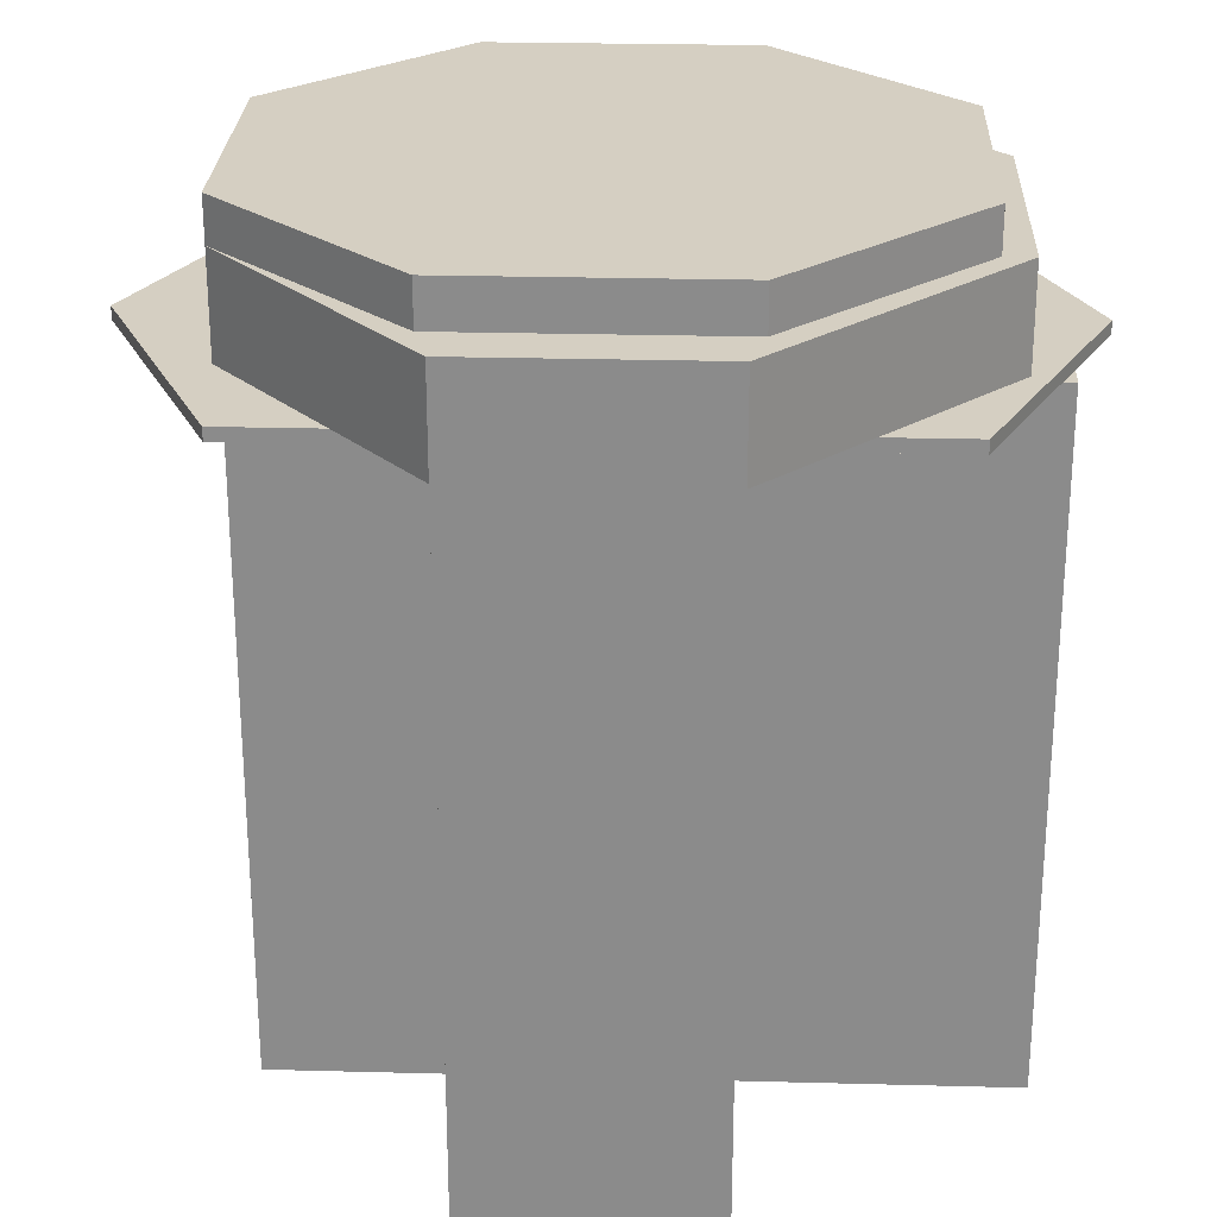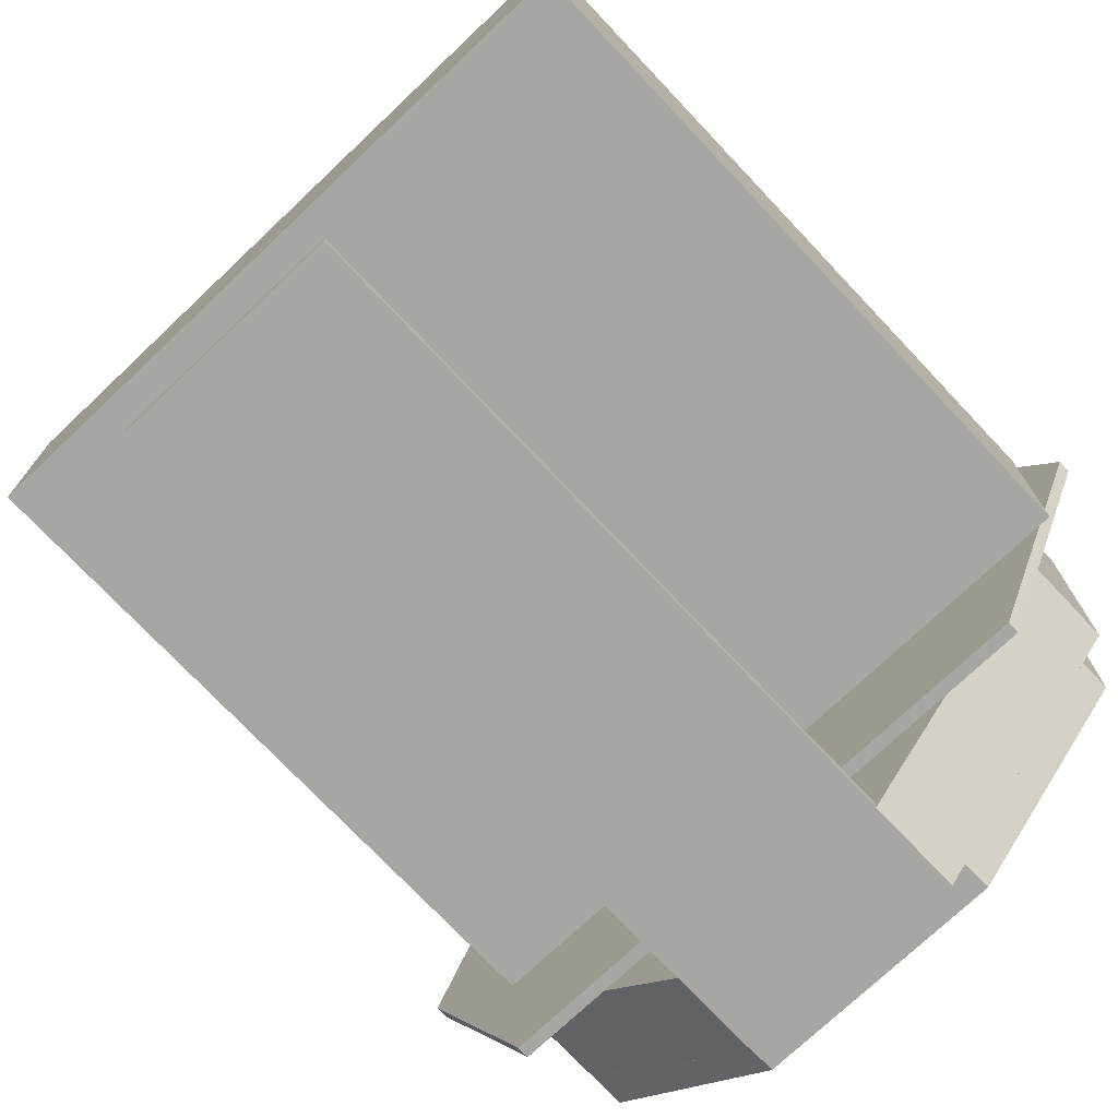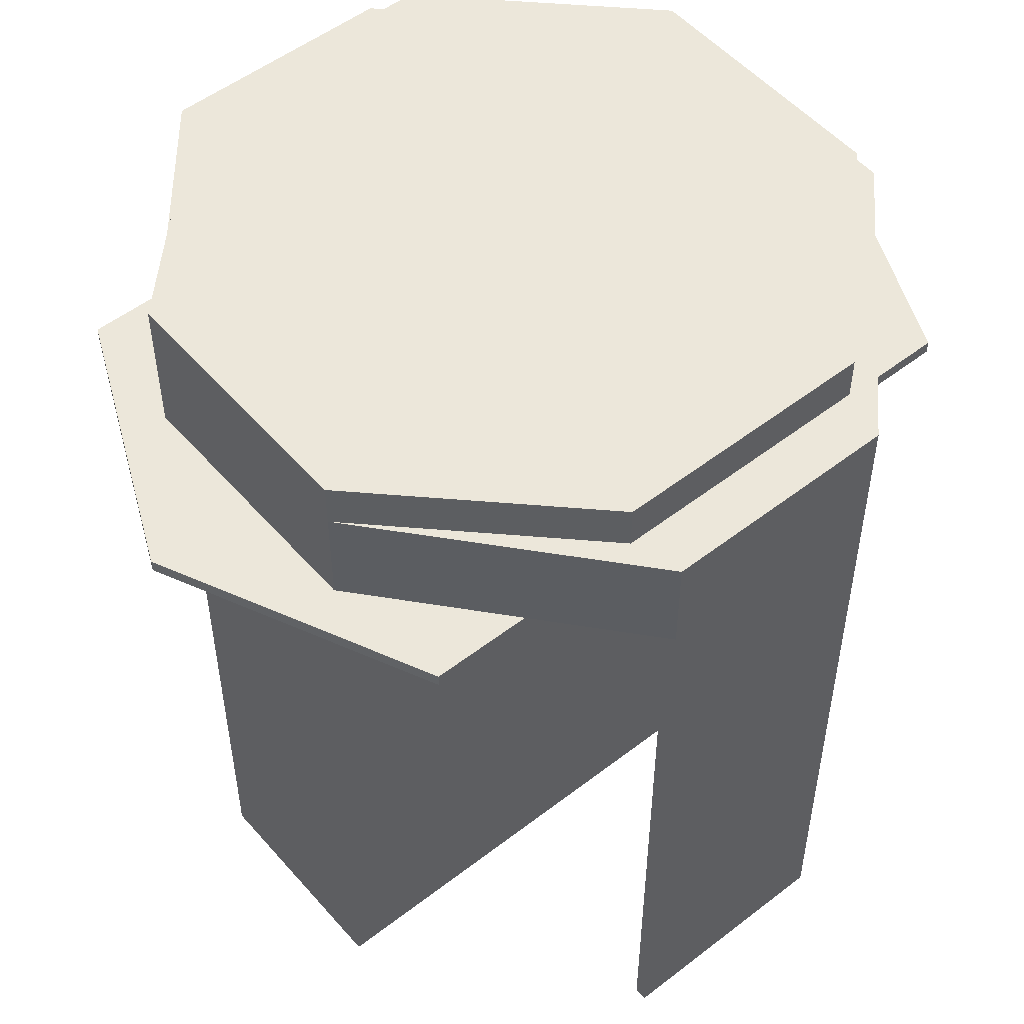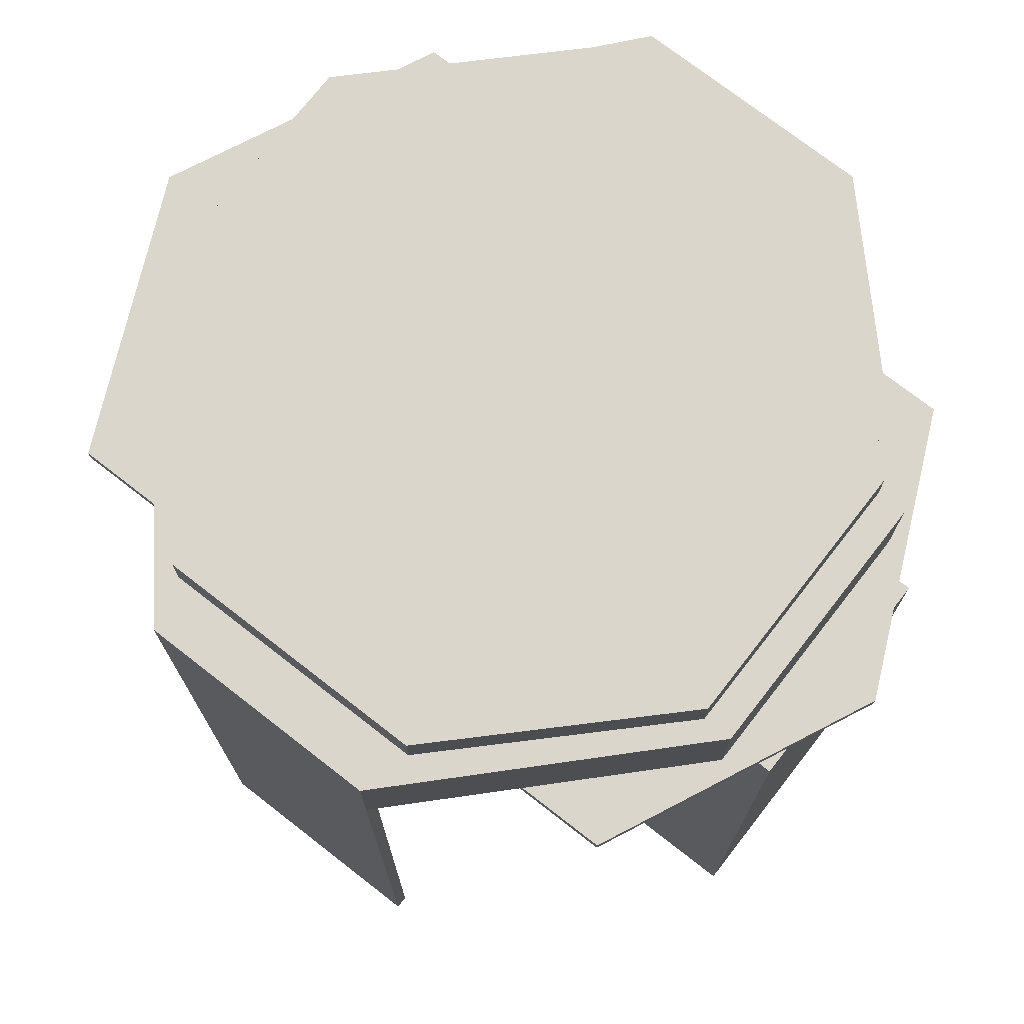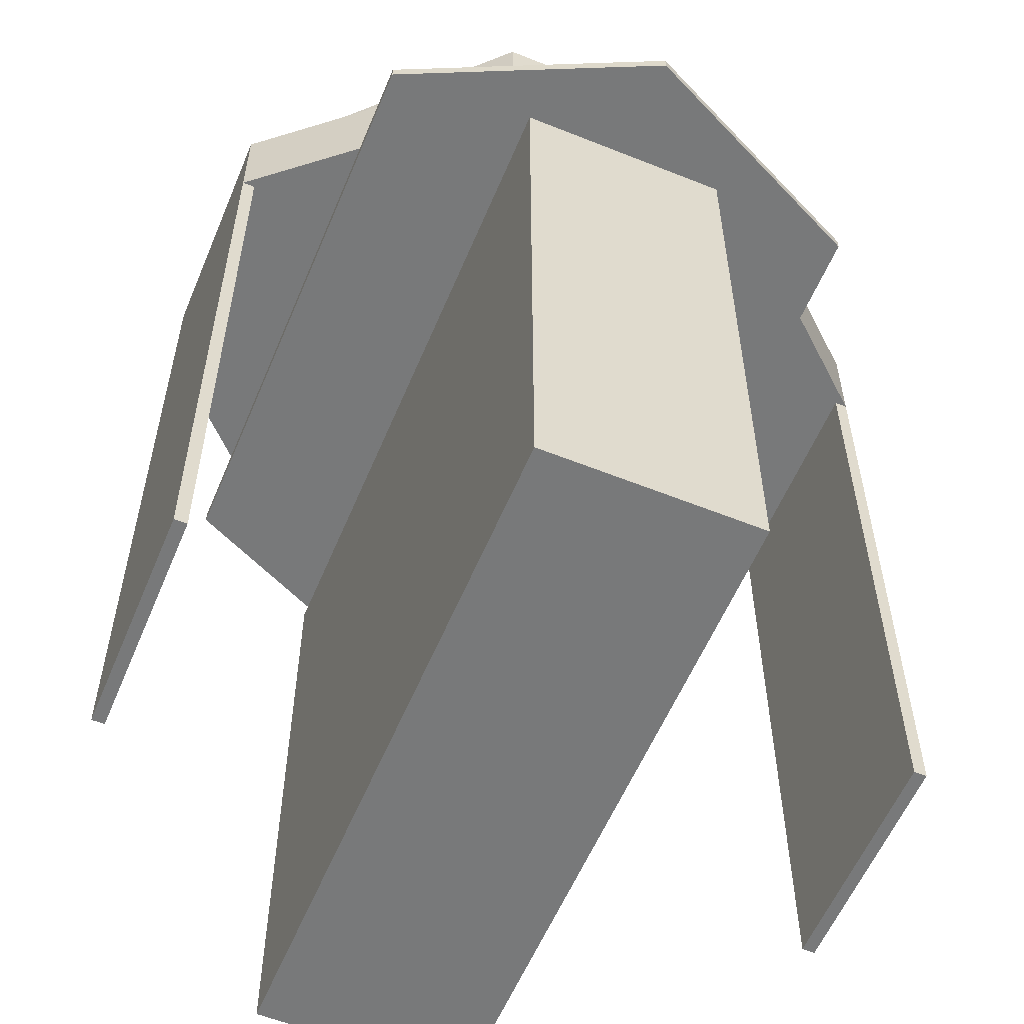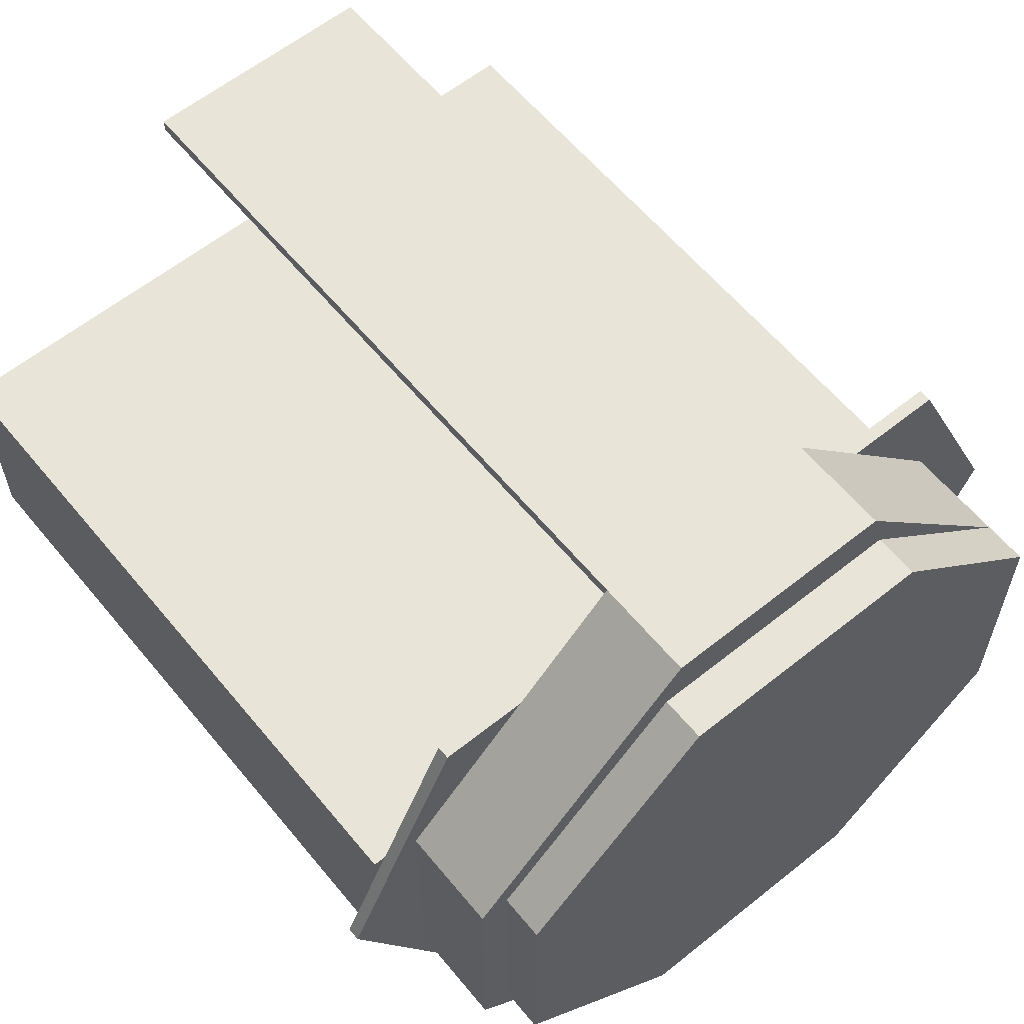
<metadata>
{"format":"obj","ext":"obj","renderer":"f3d","projection":"perspective","resolution":1024,"background":"white","views":[{"elev":25.9,"azim":-177.6,"up":"+Z"},{"elev":-74.2,"azim":-136.6,"up":"+Y"},{"elev":52.3,"azim":140.2,"up":"+Z"},{"elev":74.0,"azim":-142.1,"up":"+Z"},{"elev":-57.7,"azim":67.4,"up":"+Z"},{"elev":60.3,"azim":-39.3,"up":"+Y"}]}
</metadata>
<code>
g IVCON
v -0.02774 0.08655 -0.02781
v 0.02774 0.08655 -0.02781
v -0.02774 0.08352 -0.02781
v 0.02774 -0.08655 0.1335
v 0.04827 -0.06219 0.1335
v 0.02774 -0.08655 0.1573
v 0.07151 -0.06219 0.1335
v 0.07151 -0.06219 0.1305
v 0.07992 -0.04383 0.1305
v 0.07405 -0.02599 0.1305
v -0.000851 -0.06219 0.1305
v -0.02774 -0.08655 0.09633
v -0.02774 -0.08655 0.1335
v 0.07464 0.03092 0.1335
v 0.07151 0.06219 0.1335
v 0.04827 0.06219 0.1335
v -0.07464 -0.03092 0.1678
v -0.07464 -0.03092 0.1573
v -0.03092 -0.07464 0.1573
v 0.02774 0.08655 0.1335
v 0.02774 0.08655 0.1573
v 0.1 -0 0.1305
v 0.07405 0.02599 0.1305
v 0.07151 0.06219 0.1305
v -0.09102 -0.02599 0.07536
v -0.09102 -0.02599 0.1305
v -0.09102 -0.01959 0.1305
v -0.02774 -0.08655 0.1573
v -0.02774 0.08352 0.09322
v 0.02774 0.08352 0.08658
v -0.02774 0.08352 0.1335
v 0.07464 -0.03092 0.1678
v 0.07464 0.03092 0.1678
v 0.03485 -0.01444 0.1678
v 0.03092 0.07464 0.1678
v -0.03092 0.07464 0.1678
v -0 -0 0.1678
v 0.07464 0.03092 0.1573
v -0.08148 -0.03092 0.1573
v -0.07464 0.03092 0.1573
v -0.08148 0.03092 0.1573
v 0.02774 -0.08655 -0.02781
v -0.02774 -0.08655 -0.02781
v -0.02774 -0.08352 -0.02781
v -0.07464 0.03092 0.1678
v -0.03092 -0.07464 0.1678
v 0.03092 -0.07464 0.1678
v -0.02774 0.08655 0.04802
v -0.02774 0.08655 0.1335
v 0.02774 0.08655 0.04398
v -0.02774 -0.08352 0.1335
v -0.02774 -0.08352 0.0826
v 0.02774 0.08352 -0.02781
v 0.02774 0.08352 0.02564
v 0.03092 -0.07464 0.1573
v -0.03092 0.07464 0.1573
v -0.05127 0.06219 0.1335
v -0.08148 0.03092 0.1335
v 0.07405 0.02599 -0.03177
v -0.08321 0.03664 0.1335
v -0.07151 0.06219 0.1335
v -0.07151 0.06219 0.1305
v -0.07151 -0.06219 0.1335
v -0.08736 -0.0276 0.1335
v -0.08809 -0.02599 0.1305
v -0.05127 -0.06219 0.1335
v 0.02774 -0.08352 -0.02781
v 0.02774 -0.08352 0.1335
v -0.07151 -0.06219 0.1305
v -0.000202 0.06219 0.1335
v 0.02774 0.08352 0.1335
v -0.02774 0.08655 0.1573
v -0.1 0 0.1335
v -0.1 -0 0.1305
v -0.09776 -0.004898 0.1305
v 0.006761 0.06219 0.1305
v 0.07464 -0.03092 0.1573
v -0.02774 -0.08655 0.00603
v 0.07405 -0.02599 -0.03177
v -0.09102 -0.02599 -0.03177
v -0.09102 0.01959 0.1305
v -0.09102 0.02599 0.1305
v 0.07464 -0.03092 0.1335
v -0.02774 -0.08352 0.03721
v -0.08148 -0.03092 0.1335
v 0.03092 0.07464 0.1573
v 0.08434 0.03418 0.1335
v 0.1 -0 0.1335
v -0.06501 -0.06219 0.1305
v 0.02774 -0.08655 0.07914
v 0.02774 -0.08352 0.02034
v -0.02774 0.08352 0.02025
v 0.09741 -0.005653 0.1335
v -0.08809 0.02599 0.1305
v -0.09102 0.02599 0.09543
v -0.09102 0.02599 -0.03177
f 1 2 3
f 4 5 6
f 7 8 9
f 10 8 11
f 12 4 13
f 14 15 16
f 17 18 19
f 20 21 16
f 22 23 24
f 25 26 27
f 19 18 28
f 29 30 31
f 32 33 34
f 35 36 37
f 16 21 38
f 39 40 41
f 42 43 44
f 34 33 37
f 33 35 37
f 37 45 17
f 46 47 37
f 48 49 50
f 51 52 12
f 53 2 54
f 29 31 49
f 28 6 55
f 40 56 41
f 57 58 41
f 23 10 59
f 60 61 62
f 50 2 1
f 63 64 65
f 5 51 66
f 67 42 44
f 52 51 68
f 18 40 39
f 69 63 65
f 13 4 6
f 70 31 71
f 20 49 72
f 23 22 10
f 73 74 75
f 68 51 5
f 45 56 40
f 33 38 35
f 36 35 56
f 16 76 70
f 14 38 77
f 44 43 78
f 79 25 80
f 27 81 25
f 78 43 42
f 25 81 82
f 83 5 7
f 47 46 55
f 71 31 30
f 29 54 30
f 84 67 44
f 85 63 66
f 61 58 57
f 56 35 86
f 72 49 41
f 41 49 57
f 66 28 39
f 61 57 62
f 74 81 75
f 27 73 75
f 87 88 22
f 39 85 66
f 39 28 18
f 66 63 89
f 20 50 49
f 23 76 24
f 72 41 56
f 15 87 24
f 36 45 37
f 47 34 37
f 2 50 54
f 68 90 91
f 4 68 5
f 71 20 16
f 92 29 48
f 78 84 44
f 12 84 78
f 54 50 30
f 51 13 66
f 90 4 12
f 85 64 63
f 93 7 9
f 63 69 89
f 26 65 27
f 3 2 53
f 42 90 12
f 94 82 81
f 31 57 49
f 14 83 93
f 46 37 17
f 95 94 23
f 11 89 65
f 10 11 65
f 57 70 76
f 86 35 38
f 65 64 27
f 86 38 21
f 95 96 25
f 80 96 59
f 62 57 76
f 76 16 24
f 60 94 81
f 80 25 96
f 14 87 15
f 94 60 62
f 10 9 8
f 16 70 71
f 92 54 29
f 52 68 84
f 54 92 3
f 64 73 27
f 10 65 25
f 59 79 80
f 21 72 56
f 57 31 70
f 1 48 50
f 13 28 66
f 77 55 6
f 5 11 8
f 20 72 21
f 93 22 88
f 16 15 24
f 17 19 46
f 38 33 77
f 41 58 39
f 56 86 21
f 91 67 84
f 53 54 3
f 68 91 84
f 55 19 28
f 58 73 85
f 90 68 4
f 16 38 14
f 77 6 5
f 93 83 7
f 5 83 77
f 14 77 83
f 85 39 58
f 58 61 60
f 85 73 64
f 93 9 22
f 89 69 65
f 7 5 8
f 94 62 76
f 67 91 42
f 20 30 50
f 48 29 49
f 3 92 1
f 92 48 1
f 13 51 12
f 71 30 20
f 91 90 42
f 12 52 84
f 36 56 45
f 73 60 74
f 28 13 6
f 9 10 22
f 17 45 40
f 66 11 5
f 81 74 60
f 77 47 55
f 89 11 66
f 58 60 73
f 78 42 12
f 76 23 94
f 32 77 33
f 77 32 47
f 46 19 55
f 17 40 18
f 14 93 88
f 82 95 25
f 22 24 87
f 75 81 27
f 14 88 87
f 10 79 59
f 47 32 34
f 95 82 94
f 96 95 59
f 95 23 59
f 65 26 25
f 25 79 10

</code>
